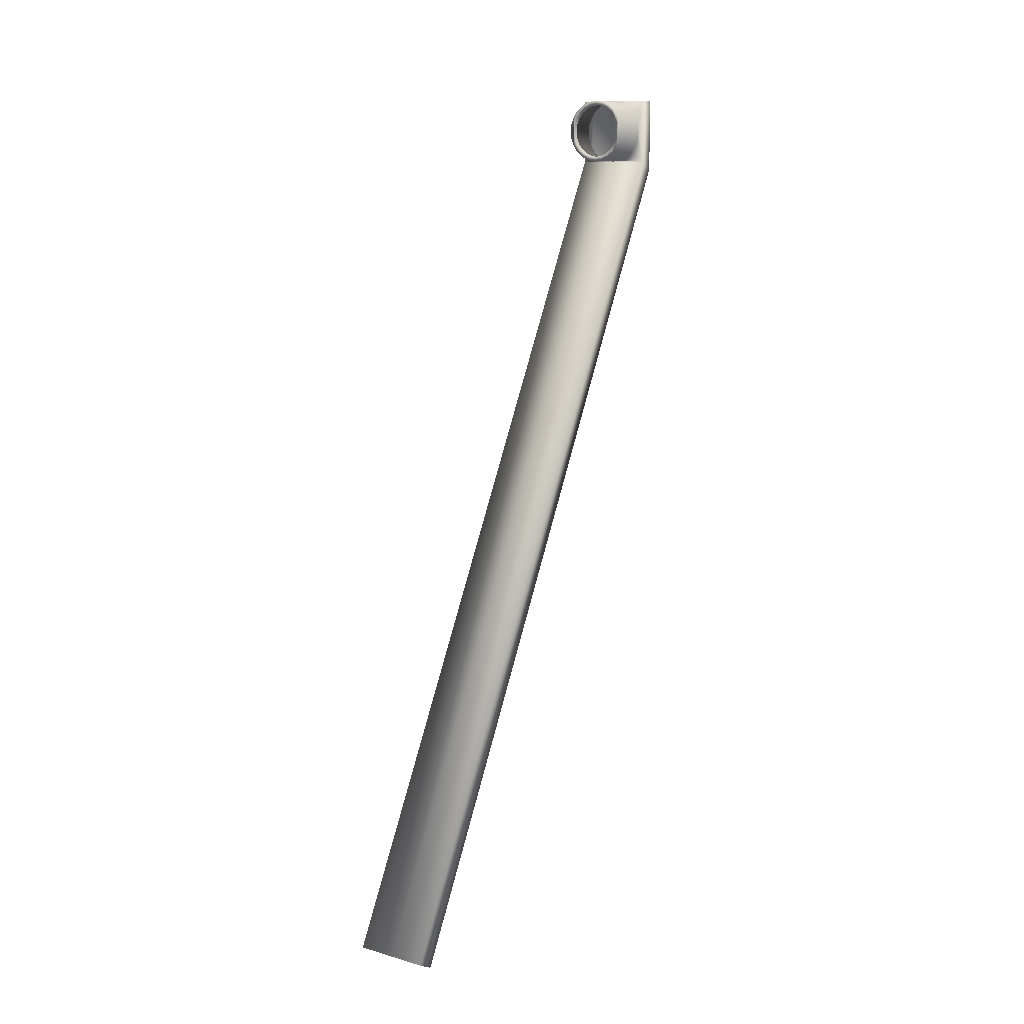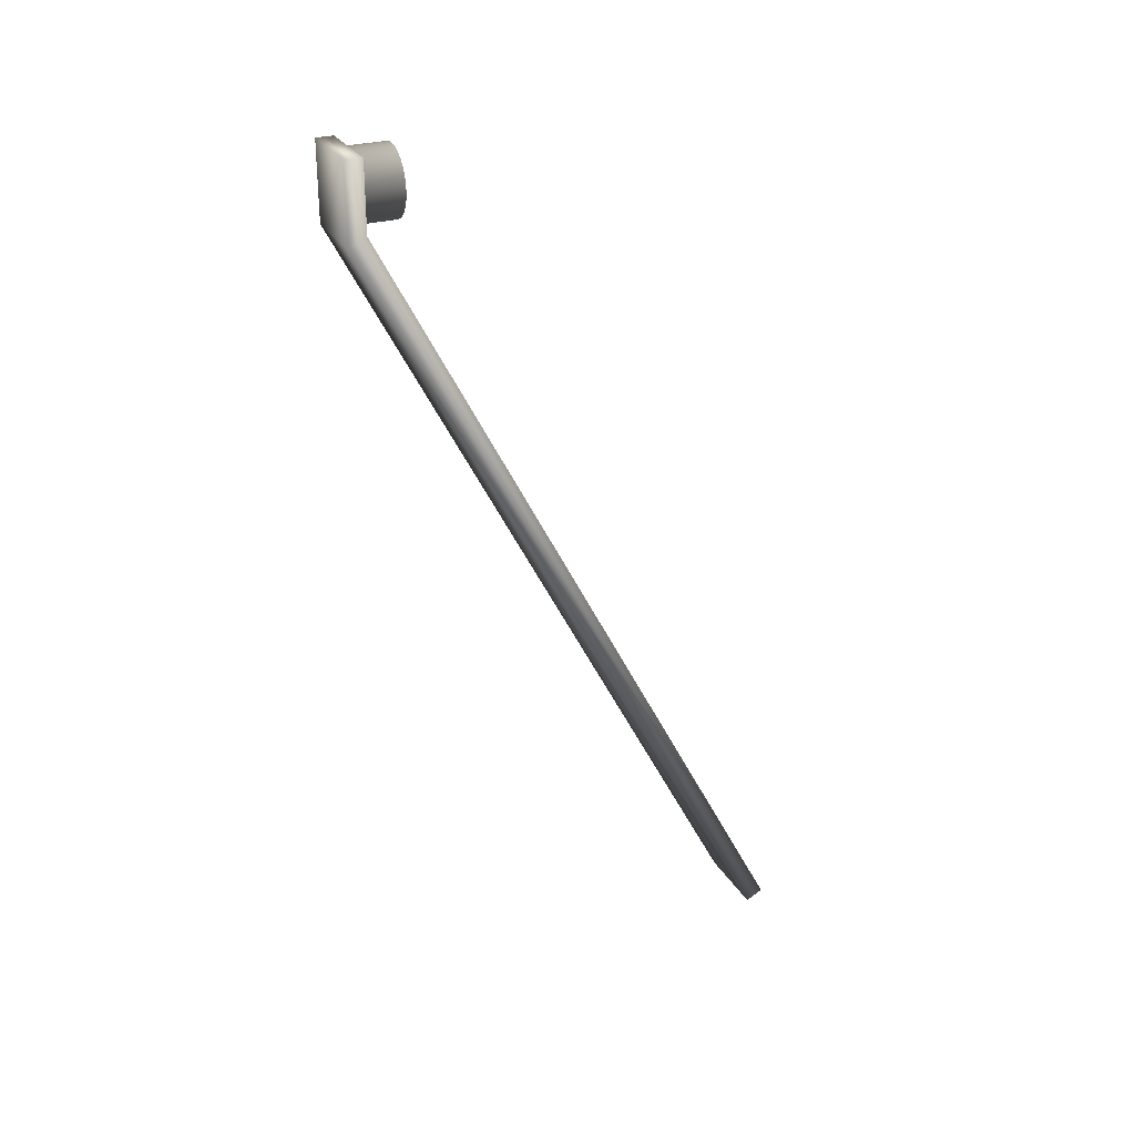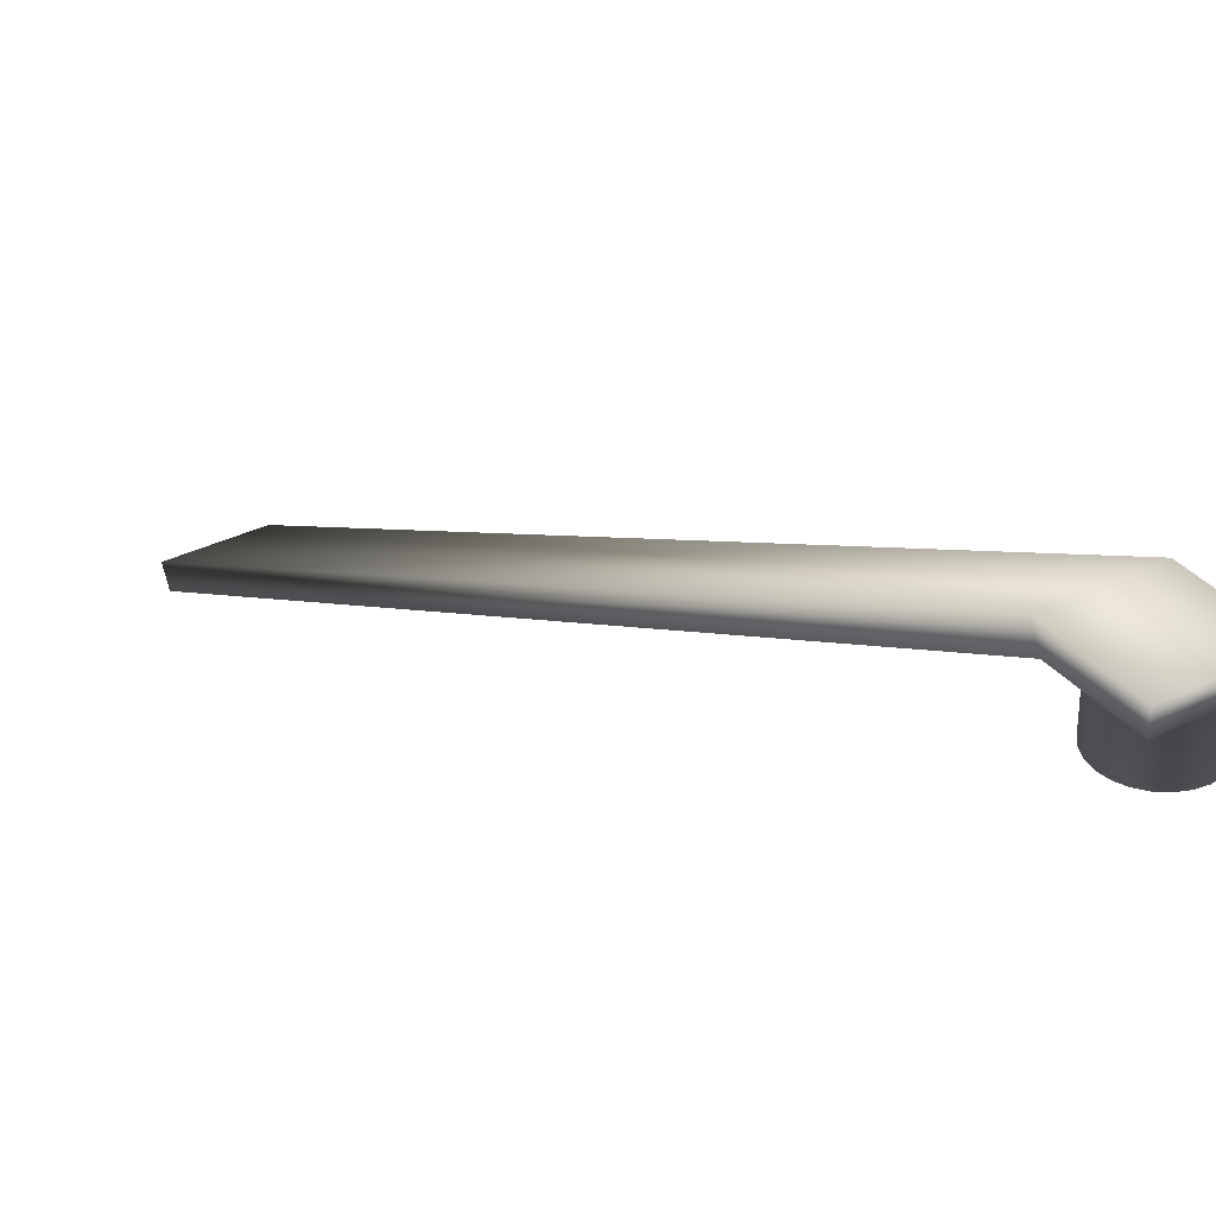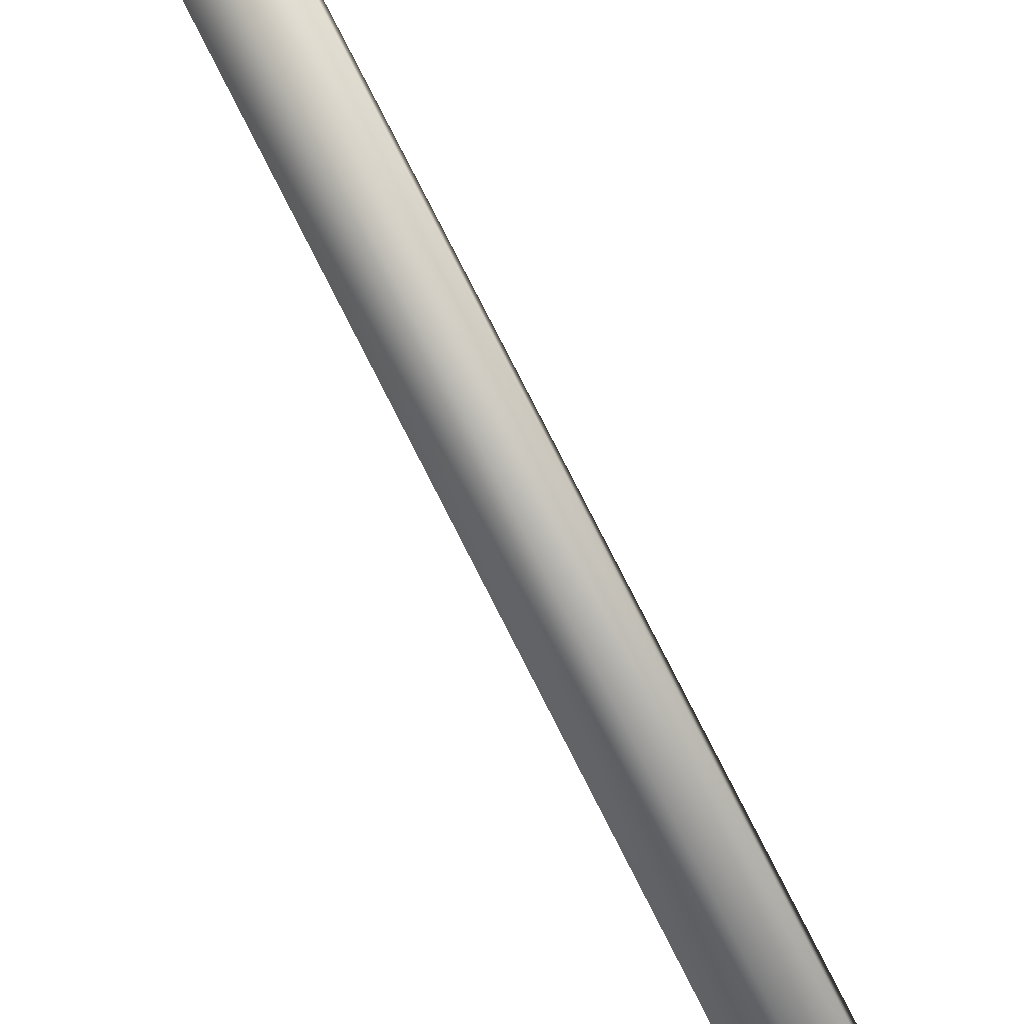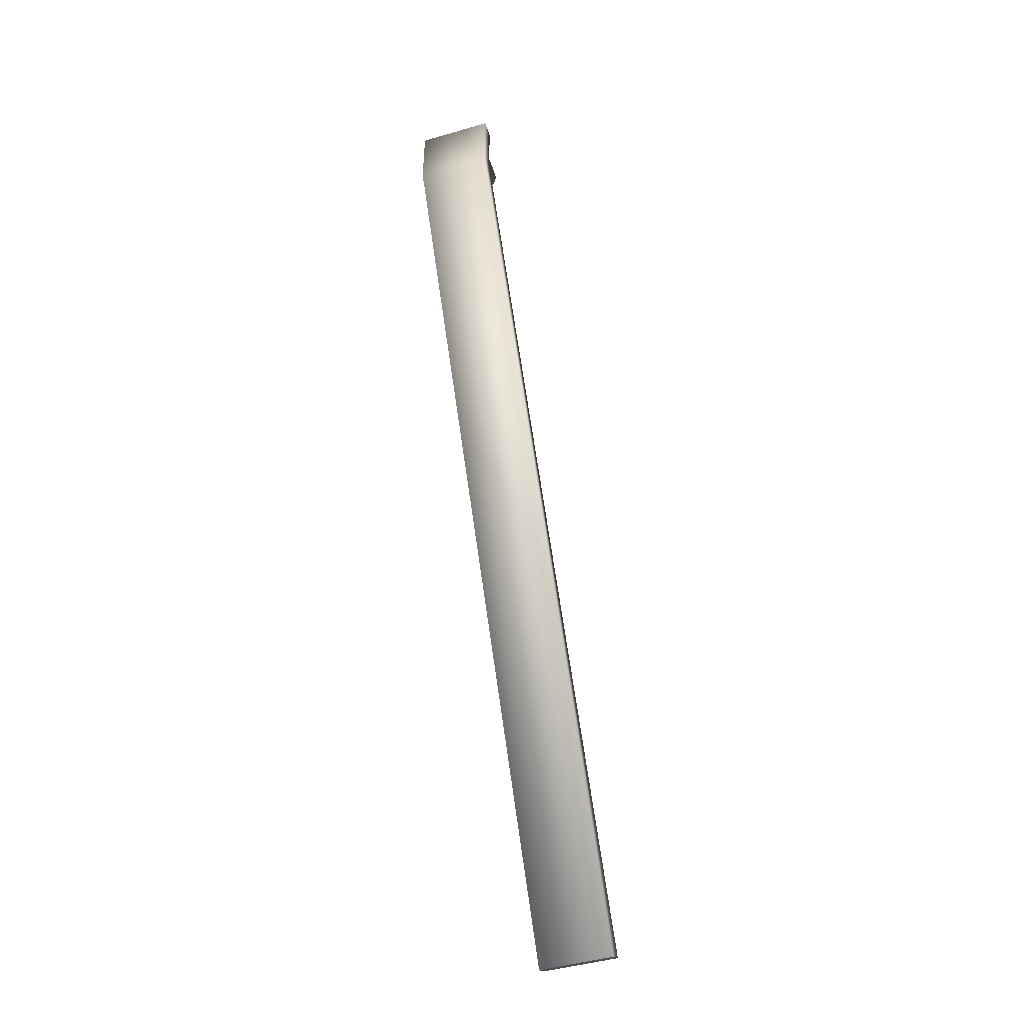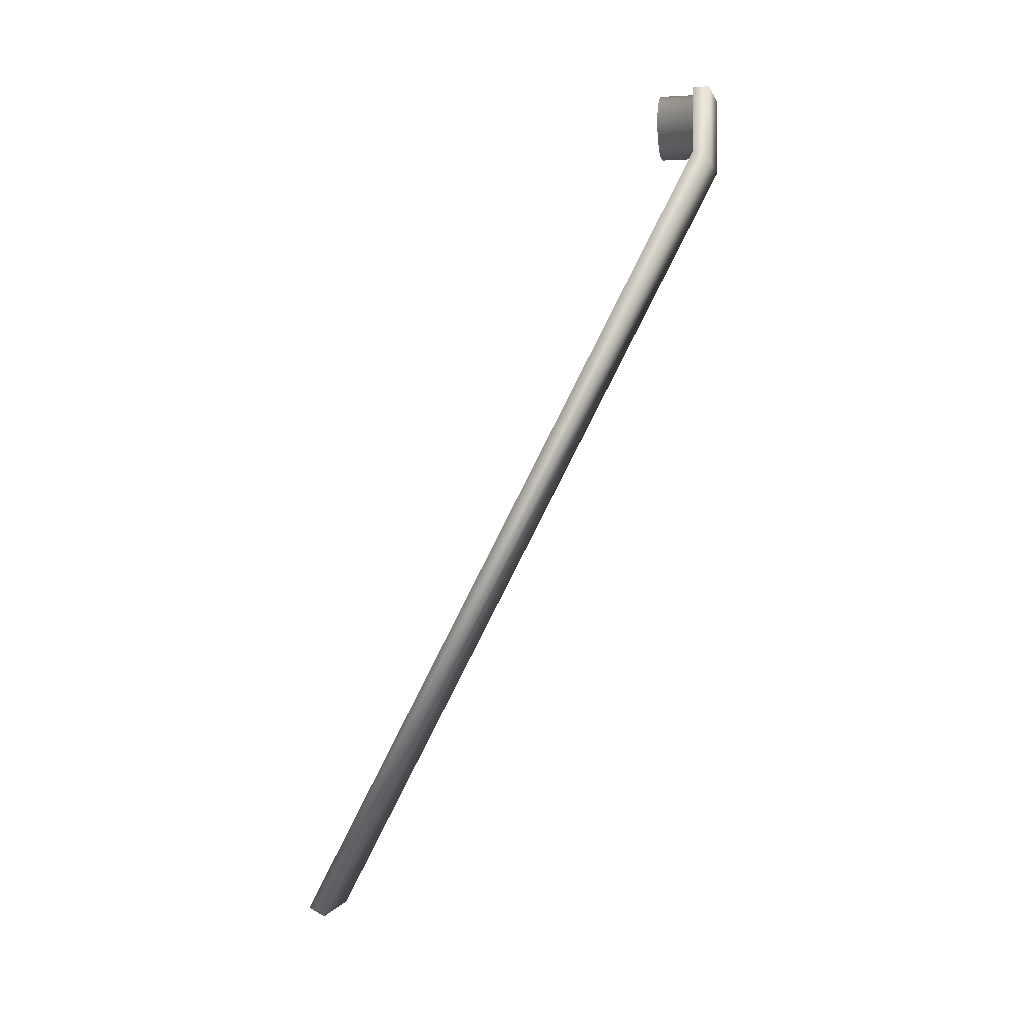
<metadata>
{"format":"obj","ext":"obj","renderer":"f3d","projection":"perspective","resolution":1024,"background":"white","views":[{"elev":10.8,"azim":-145.2,"up":"+Y"},{"elev":27.6,"azim":65.4,"up":"+Y"},{"elev":34.3,"azim":146.3,"up":"+Z"},{"elev":-64.5,"azim":-148.9,"up":"+Z"},{"elev":-47.2,"azim":18.1,"up":"+Y"},{"elev":0.1,"azim":-76.9,"up":"+Y"}]}
</metadata>
<code>
o G-__556257
v -7.233 -3.15 1.156
v -7.245 -2.879 1.297
v -7.245 -3.15 1.156
v -7.22 -2.879 1.297
v -7.22 -3.15 1.156
v -7.233 -2.876 1.291
v -7.245 -3.147 1.151
v -7.245 -2.876 1.291
v -7.233 -3.147 1.151
v -7.22 -2.876 1.291
v -7.22 -3.147 1.151
v -7.245 -2.854 1.297
v -7.22 -2.854 1.297
v -7.245 -2.854 1.291
v -7.243 -2.862 1.291
v -7.242 -2.86 1.291
v -7.24 -2.857 1.291
v -7.238 -2.856 1.291
v -7.236 -2.854 1.291
v -7.233 -2.854 1.291
v -7.244 -2.865 1.291
v -7.233 -2.854 1.291
v -7.236 -2.876 1.291
v -7.238 -2.875 1.291
v -7.24 -2.873 1.291
v -7.242 -2.871 1.291
v -7.243 -2.868 1.291
v -7.233 -2.876 1.291
v -7.22 -2.854 1.291
v -7.23 -2.854 1.291
v -7.227 -2.856 1.291
v -7.225 -2.857 1.291
v -7.223 -2.86 1.291
v -7.222 -2.862 1.291
v -7.222 -2.865 1.291
v -7.23 -2.876 1.291
v -7.227 -2.875 1.291
v -7.225 -2.873 1.291
v -7.223 -2.871 1.291
v -7.222 -2.868 1.291
v -7.242 -2.863 1.28
v -7.242 -2.868 1.28
v -7.242 -2.865 1.28
v -7.241 -2.86 1.28
v -7.241 -2.87 1.28
v -7.239 -2.859 1.28
v -7.239 -2.872 1.28
v -7.237 -2.857 1.28
v -7.237 -2.873 1.28
v -7.235 -2.856 1.28
v -7.235 -2.874 1.28
v -7.233 -2.856 1.28
v -7.233 -2.875 1.28
v -7.23 -2.856 1.28
v -7.23 -2.874 1.28
v -7.228 -2.857 1.28
v -7.228 -2.873 1.28
v -7.226 -2.859 1.28
v -7.226 -2.872 1.28
v -7.224 -2.86 1.28
v -7.224 -2.87 1.28
v -7.223 -2.863 1.28
v -7.223 -2.868 1.28
v -7.223 -2.865 1.28
v -7.243 -2.862 1.279
v -7.243 -2.868 1.279
v -7.244 -2.865 1.279
v -7.242 -2.86 1.279
v -7.242 -2.871 1.279
v -7.242 -2.865 1.279
v -7.242 -2.863 1.279
v -7.24 -2.857 1.279
v -7.241 -2.86 1.279
v -7.239 -2.859 1.279
v -7.238 -2.856 1.279
v -7.237 -2.857 1.279
v -7.236 -2.854 1.279
v -7.235 -2.856 1.279
v -7.233 -2.854 1.279
v -7.233 -2.856 1.279
v -7.23 -2.854 1.279
v -7.23 -2.856 1.279
v -7.228 -2.857 1.279
v -7.227 -2.856 1.279
v -7.226 -2.859 1.279
v -7.225 -2.857 1.279
v -7.224 -2.86 1.279
v -7.223 -2.86 1.279
v -7.223 -2.863 1.279
v -7.223 -2.865 1.279
v -7.242 -2.868 1.279
v -7.24 -2.873 1.279
v -7.241 -2.87 1.279
v -7.239 -2.872 1.279
v -7.238 -2.875 1.279
v -7.237 -2.873 1.279
v -7.236 -2.876 1.279
v -7.235 -2.874 1.279
v -7.233 -2.876 1.279
v -7.233 -2.875 1.279
v -7.23 -2.874 1.279
v -7.23 -2.876 1.279
v -7.228 -2.873 1.279
v -7.227 -2.875 1.279
v -7.226 -2.872 1.279
v -7.225 -2.873 1.279
v -7.224 -2.87 1.279
v -7.223 -2.871 1.279
v -7.223 -2.868 1.279
v -7.222 -2.862 1.279
v -7.222 -2.868 1.279
v -7.222 -2.865 1.279
f 1 2 3
f 2 1 4
f 4 1 5
f 6 7 8
f 7 6 9
f 9 6 10
f 9 10 11
f 2 6 8
f 6 2 10
f 10 2 4
f 5 9 11
f 1 9 5
f 11 4 5
f 4 11 10
f 1 7 9
f 7 1 3
f 2 7 3
f 7 2 8
f 4 12 2
f 12 4 13
f 14 15 8
f 15 14 16
f 16 14 17
f 17 14 18
f 18 14 19
f 19 14 20
f 8 15 21
f 19 20 22
f 8 23 6
f 23 8 24
f 24 8 25
f 25 8 26
f 26 8 27
f 27 8 21
f 6 23 28
f 10 13 4
f 13 10 29
f 12 20 14
f 20 12 29
f 29 12 13
f 12 8 2
f 8 12 14
f 29 22 20
f 22 29 30
f 30 29 31
f 31 29 32
f 32 29 33
f 33 29 34
f 34 29 35
f 36 6 28
f 6 36 10
f 10 36 37
f 10 37 38
f 10 38 39
f 10 39 40
f 10 40 35
f 10 35 29
f 65 66 67
f 66 65 68
f 66 68 69
f 69 68 70
f 70 68 71
f 71 68 72
f 71 72 73
f 73 72 74
f 74 72 75
f 74 75 76
f 76 75 77
f 76 77 78
f 78 77 79
f 78 79 80
f 80 79 81
f 80 81 82
f 82 81 83
f 83 81 84
f 83 84 85
f 85 84 86
f 85 86 87
f 87 86 88
f 87 88 89
f 89 88 90
f 69 91 92
f 91 69 70
f 92 91 93
f 92 93 94
f 92 94 95
f 95 94 96
f 95 96 97
f 97 96 98
f 97 98 99
f 99 98 100
f 99 100 101
f 99 101 102
f 102 101 103
f 102 103 104
f 104 103 105
f 104 105 106
f 106 105 107
f 106 107 108
f 108 107 109
f 108 109 90
f 108 90 88
f 108 88 110
f 108 110 111
f 111 110 112
f 19 79 77
f 79 19 22
f 22 81 79
f 81 22 30
f 30 84 81
f 84 30 31
f 31 86 84
f 86 31 32
f 86 33 88
f 33 86 32
f 88 34 110
f 34 88 33
f 110 35 112
f 35 110 34
f 112 40 111
f 40 112 35
f 111 39 108
f 39 111 40
f 108 38 106
f 38 108 39
f 38 104 106
f 104 38 37
f 37 102 104
f 102 37 36
f 36 99 102
f 99 36 28
f 28 97 99
f 97 28 23
f 23 95 97
f 95 23 24
f 24 92 95
f 92 24 25
f 26 92 25
f 92 26 69
f 27 69 26
f 69 27 66
f 21 66 27
f 66 21 67
f 15 67 21
f 67 15 65
f 16 65 15
f 65 16 68
f 17 68 16
f 68 17 72
f 17 75 72
f 75 17 18
f 18 77 75
f 77 18 19
f 52 78 80
f 78 52 50
f 50 76 78
f 76 50 48
f 48 74 76
f 74 48 46
f 74 44 73
f 44 74 46
f 73 41 71
f 41 73 44
f 71 43 70
f 43 71 41
f 70 42 91
f 42 70 43
f 91 45 93
f 45 91 42
f 93 47 94
f 47 93 45
f 47 96 94
f 96 47 49
f 49 98 96
f 98 49 51
f 51 100 98
f 100 51 53
f 53 101 100
f 101 53 55
f 55 103 101
f 103 55 57
f 57 105 103
f 105 57 59
f 61 105 59
f 105 61 107
f 63 107 61
f 107 63 109
f 64 109 63
f 109 64 90
f 62 90 64
f 90 62 89
f 60 89 62
f 89 60 87
f 58 87 60
f 87 58 85
f 58 83 85
f 83 58 56
f 56 82 83
f 82 56 54
f 54 80 82
f 80 54 52

</code>
